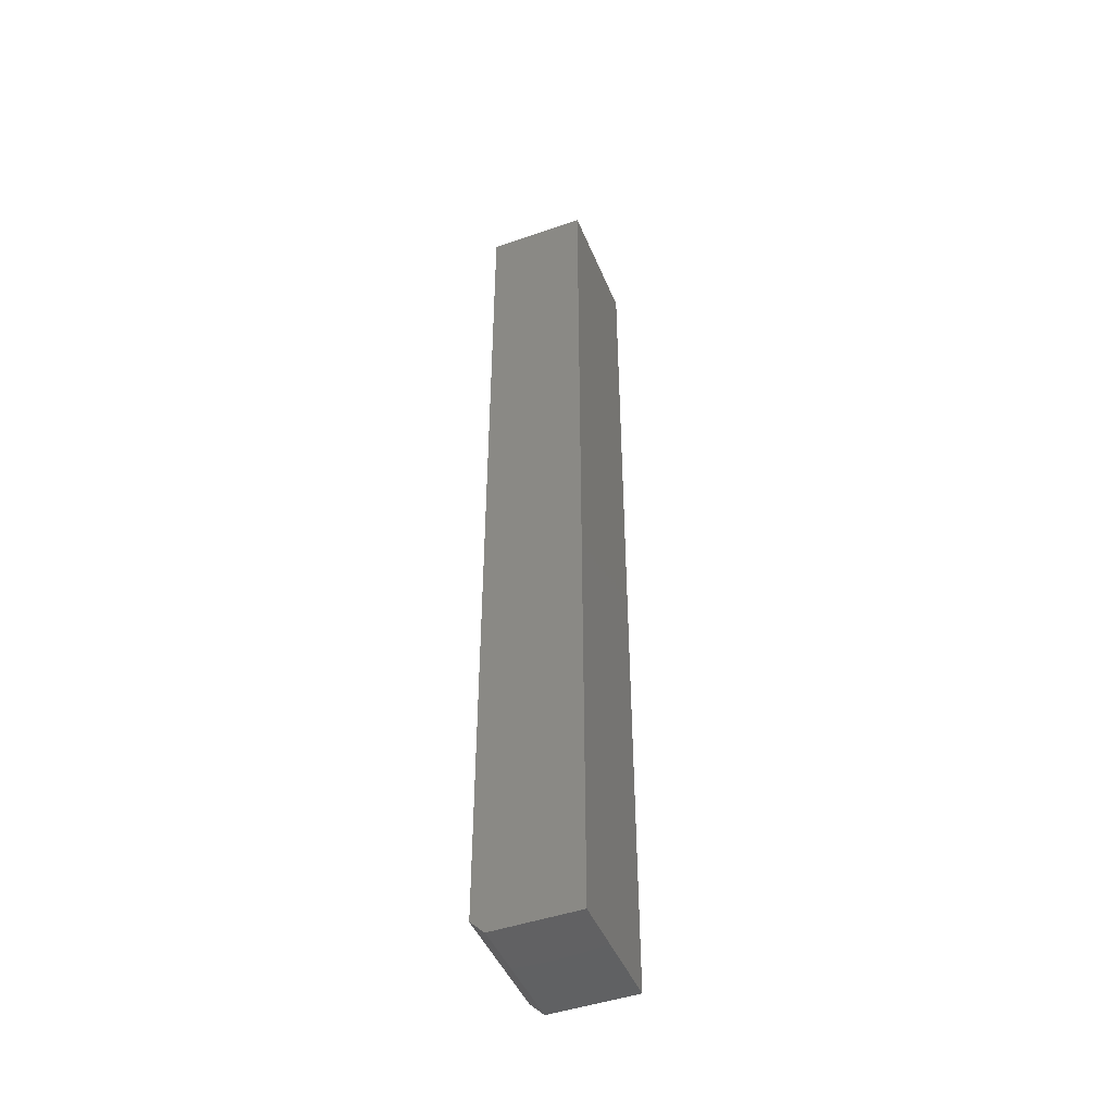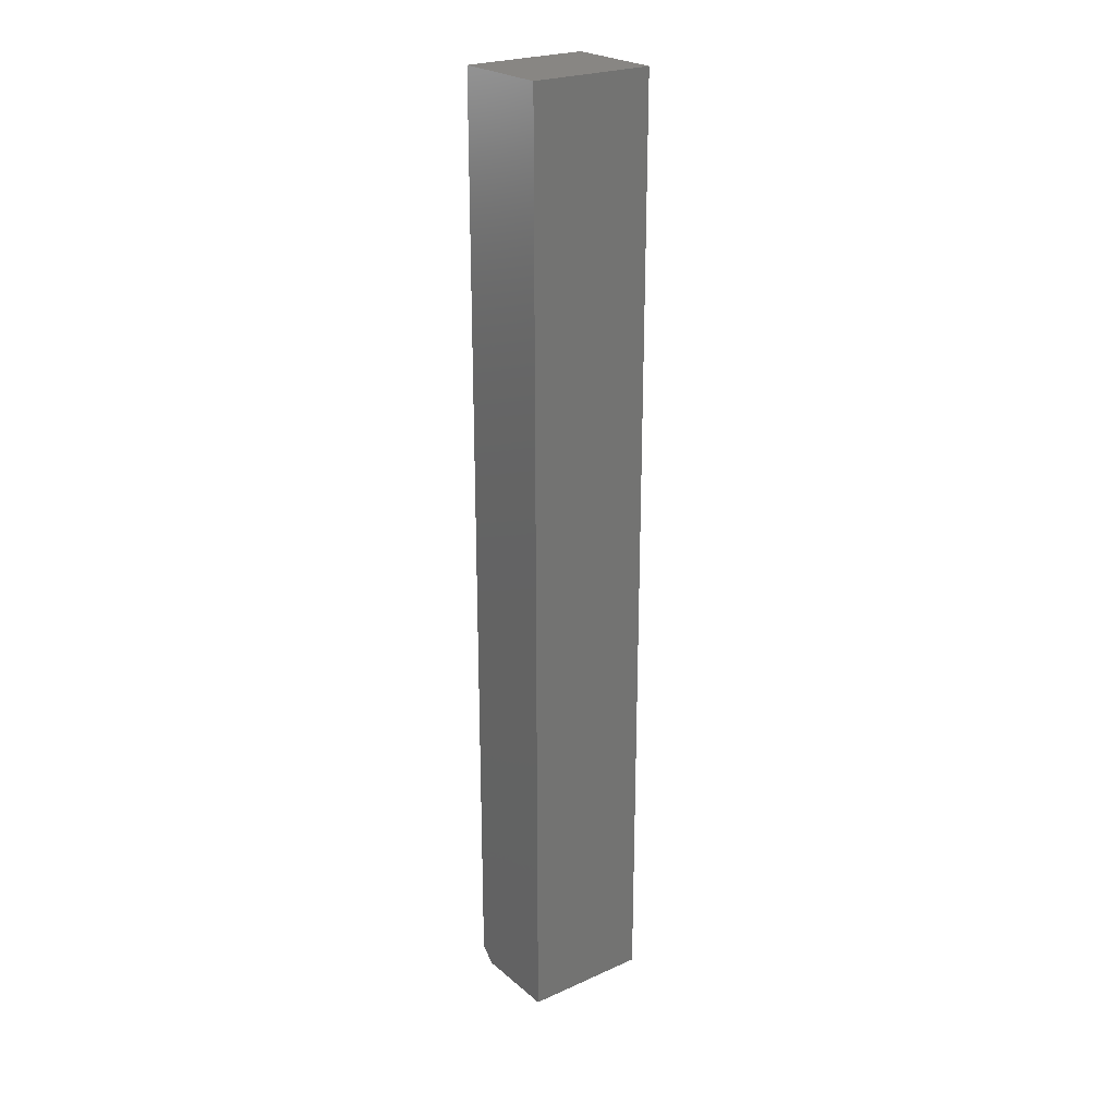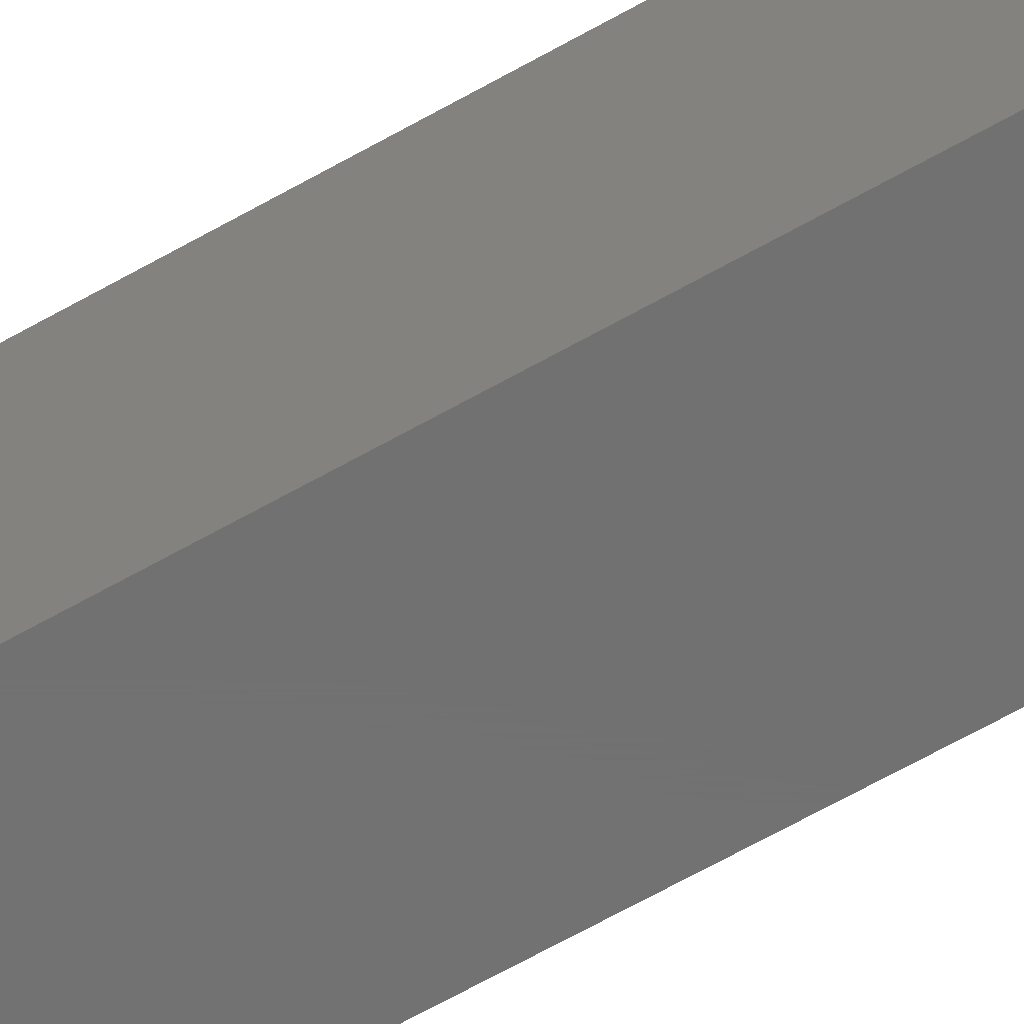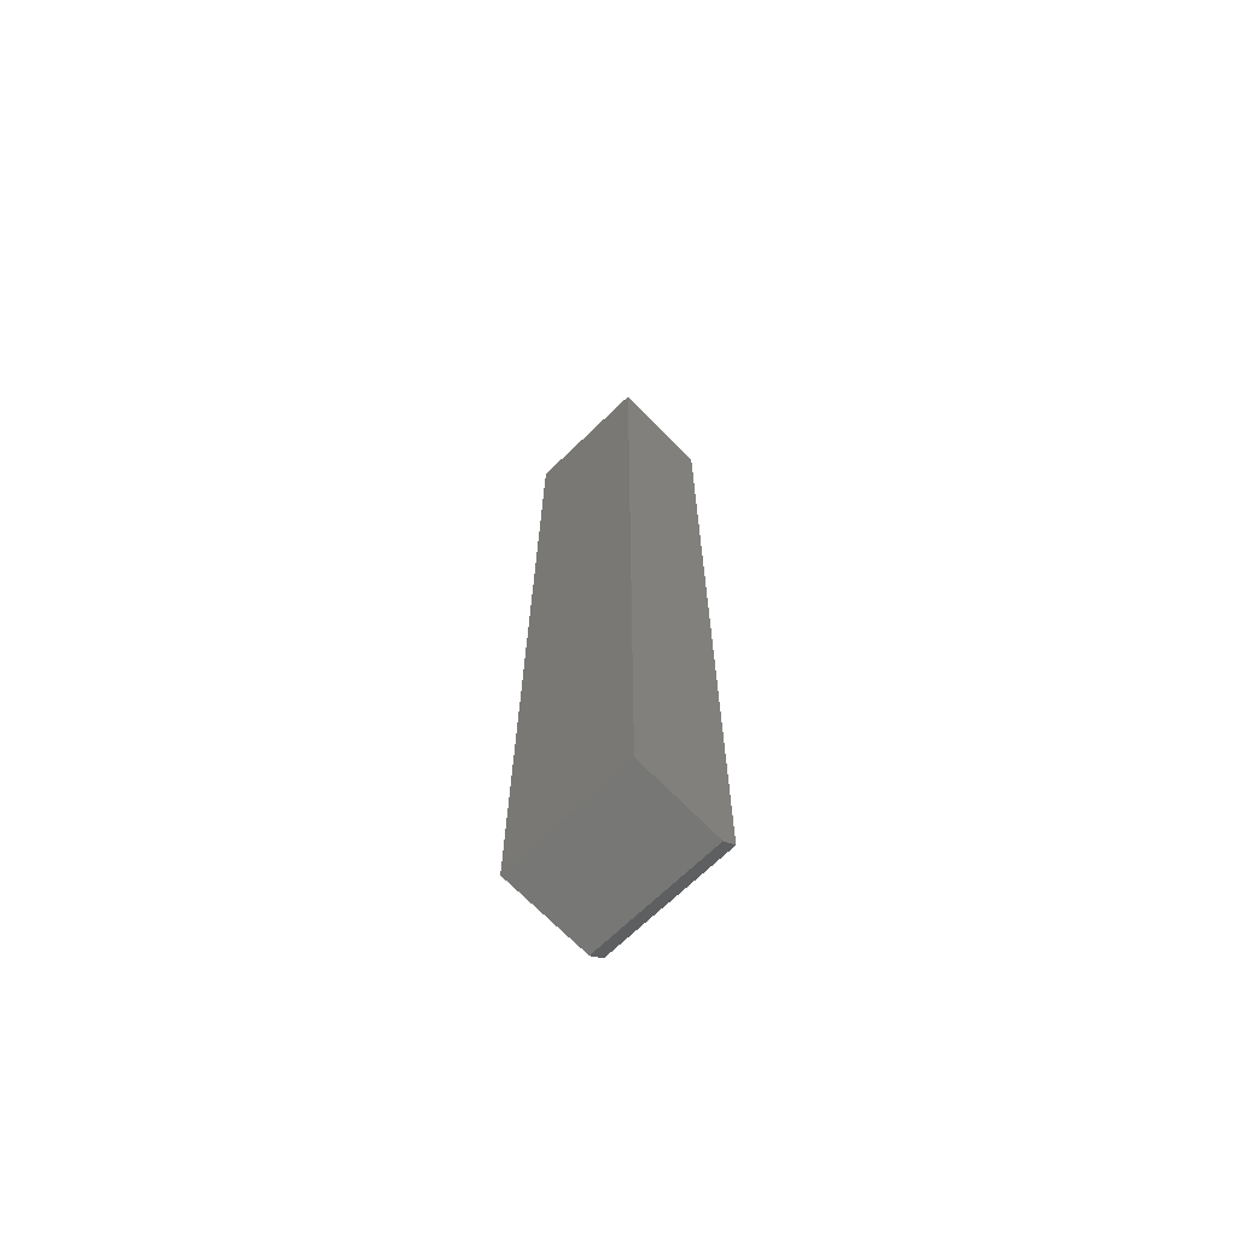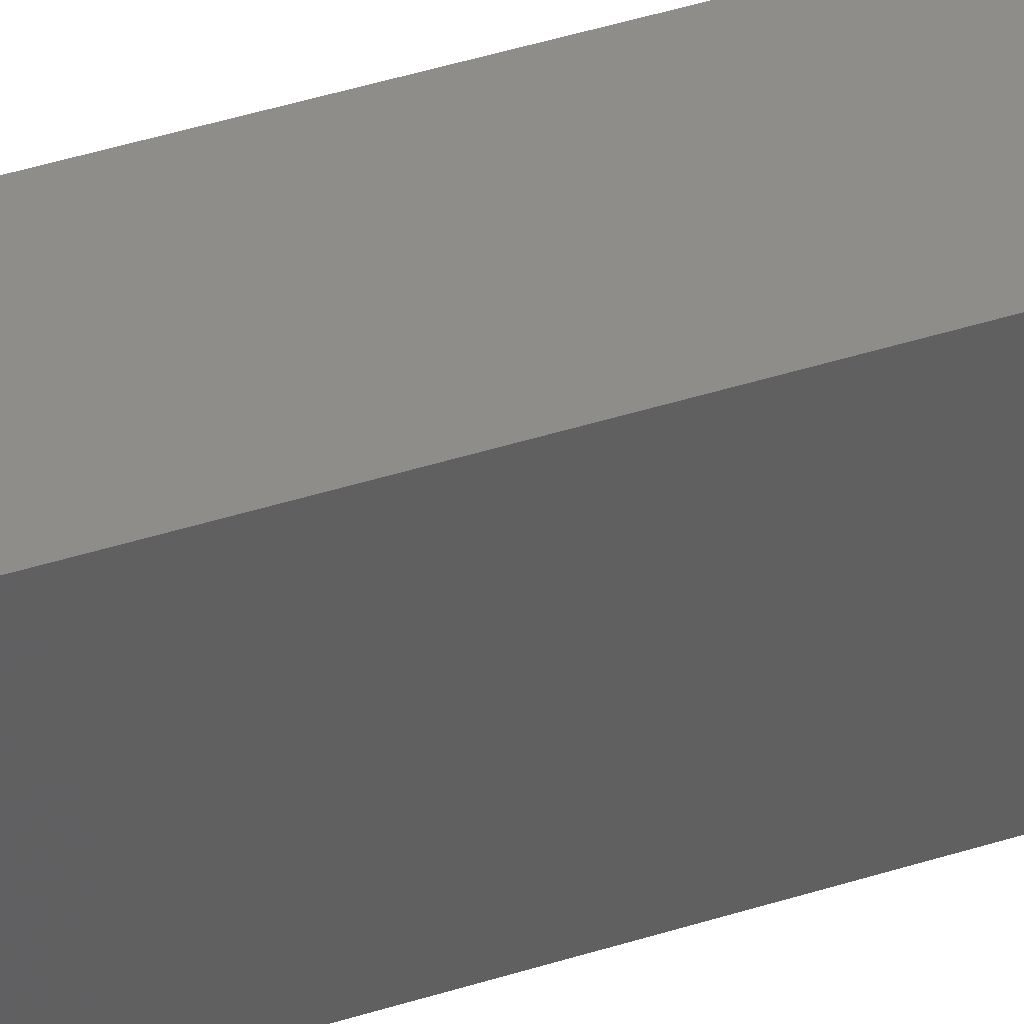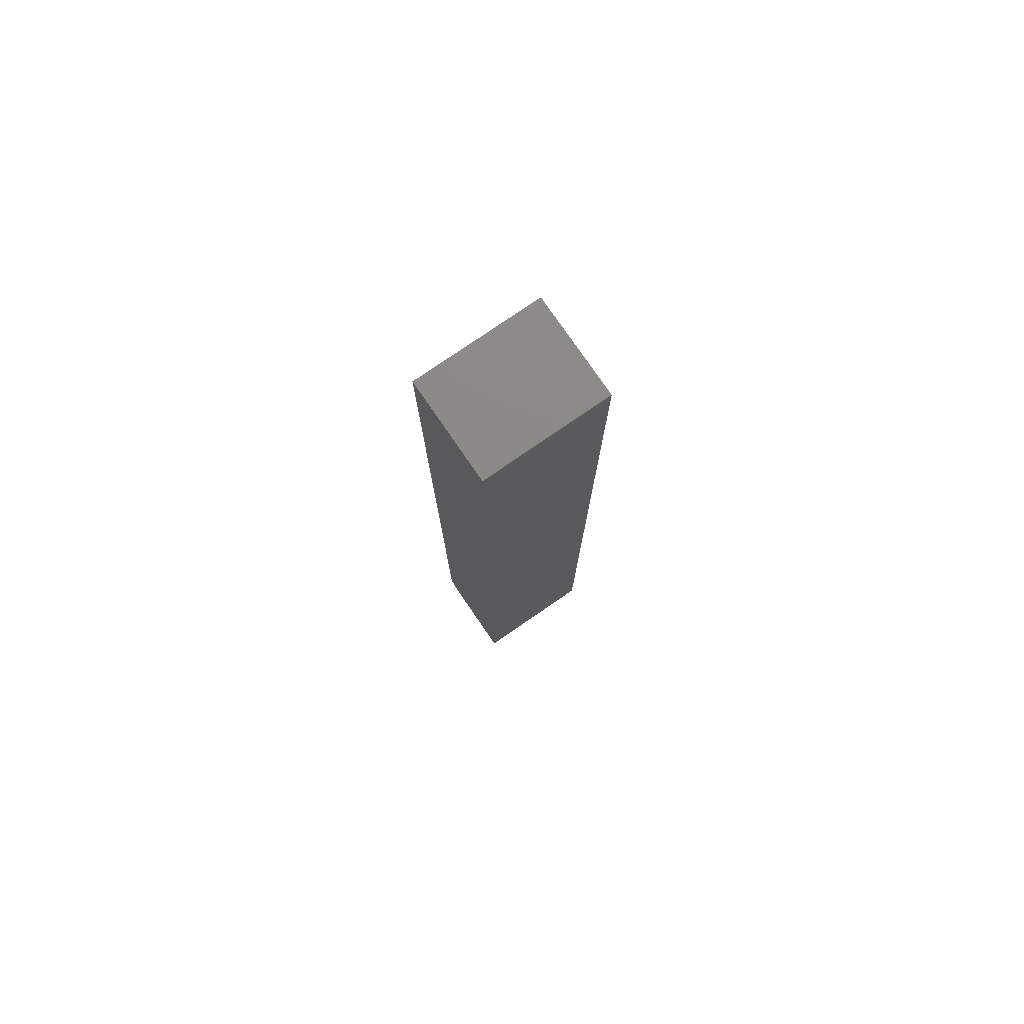
<metadata>
{"format":"stl","ext":"stl","renderer":"f3d","projection":"perspective","resolution":1024,"background":"white","views":[{"elev":-46.3,"azim":-158.2,"up":"+Y"},{"elev":24.0,"azim":-126.5,"up":"+Y"},{"elev":-63.1,"azim":-59.8,"up":"+Z"},{"elev":-69.5,"azim":-45.9,"up":"+Y"},{"elev":41.4,"azim":68.6,"up":"+Z"},{"elev":77.9,"azim":-124.5,"up":"+Y"}]}
</metadata>
<code>
# stl→obj: 10 verts, 16 faces
v -0.366 -0.2188 0.07031
v -0.4219 -0.2188 0.07031
v -0.366 -0.7422 0.07031
v -0.4219 -0.75 0.07031
v -0.3738 -0.75 0.07031
v -0.3738 -0.75 0
v -0.4219 -0.75 0
v -0.366 -0.7422 0
v -0.4219 -0.2188 0
v -0.366 -0.2188 0
f 1 2 3
f 3 2 4
f 3 4 5
f 6 7 8
f 8 7 9
f 8 9 10
f 3 8 1
f 1 8 10
f 7 6 4
f 4 6 5
f 6 8 5
f 5 8 3
f 2 9 4
f 4 9 7
f 10 9 1
f 1 9 2

</code>
